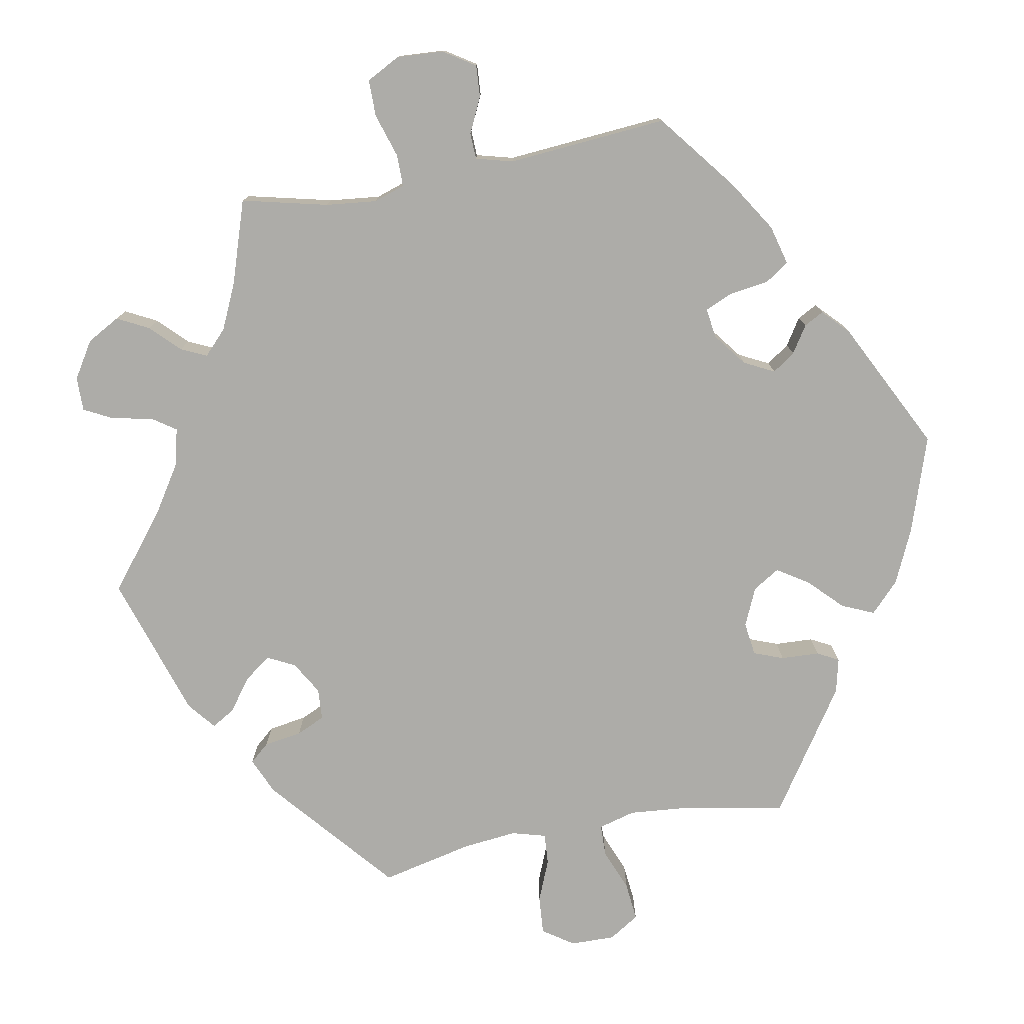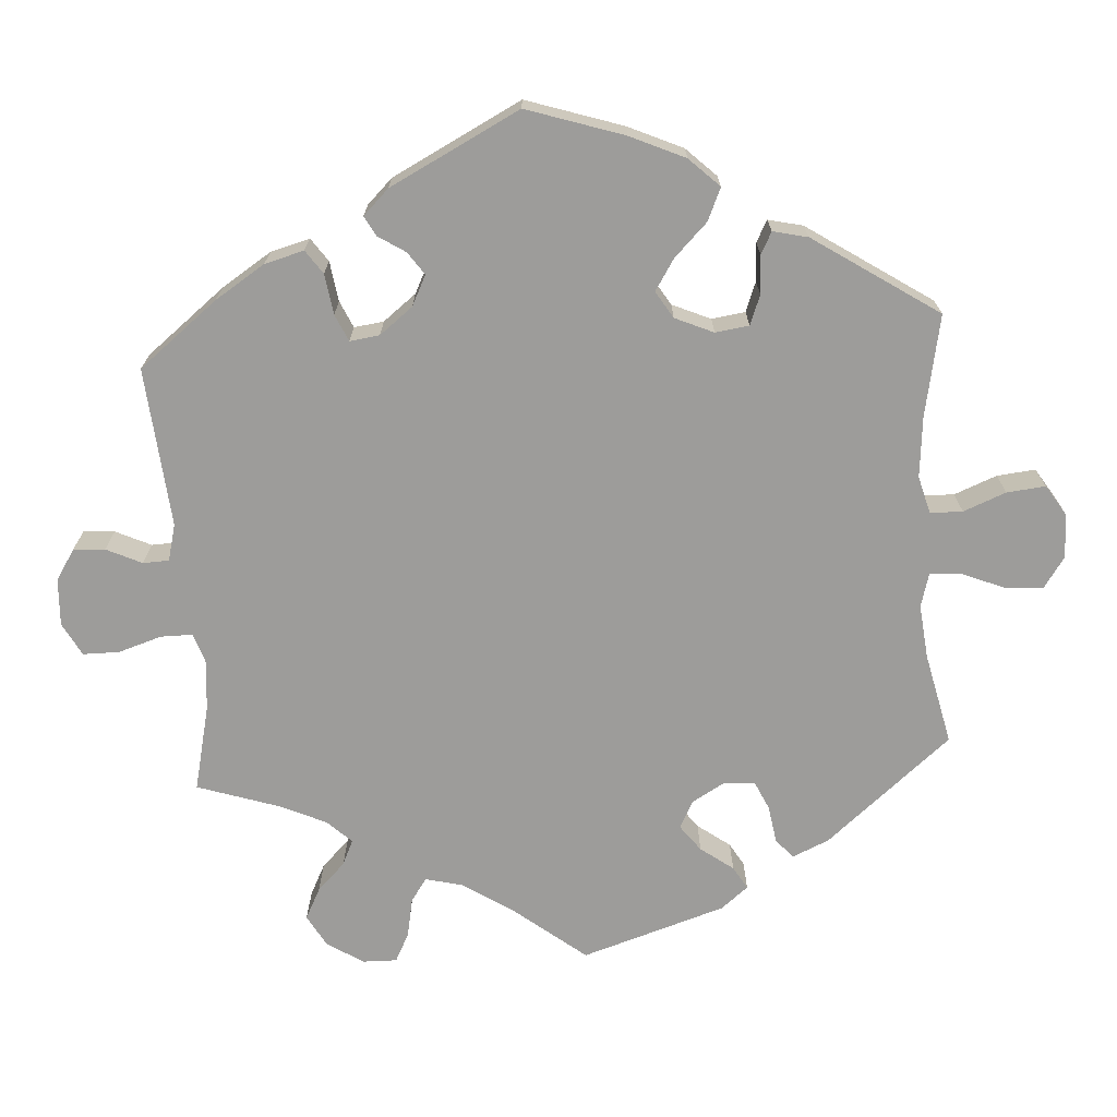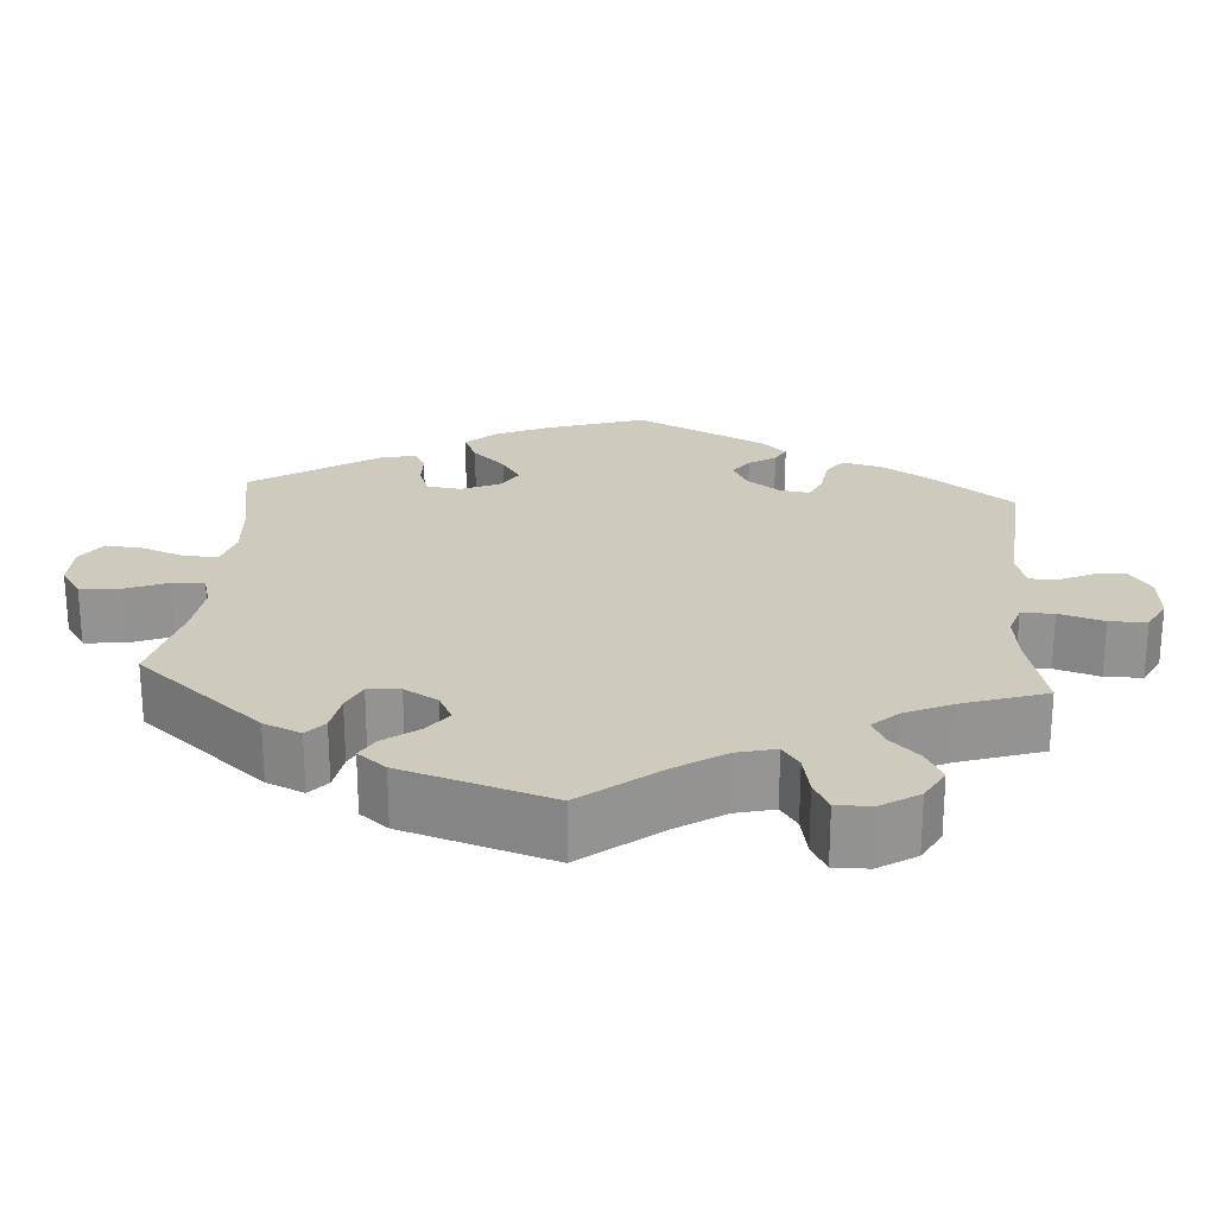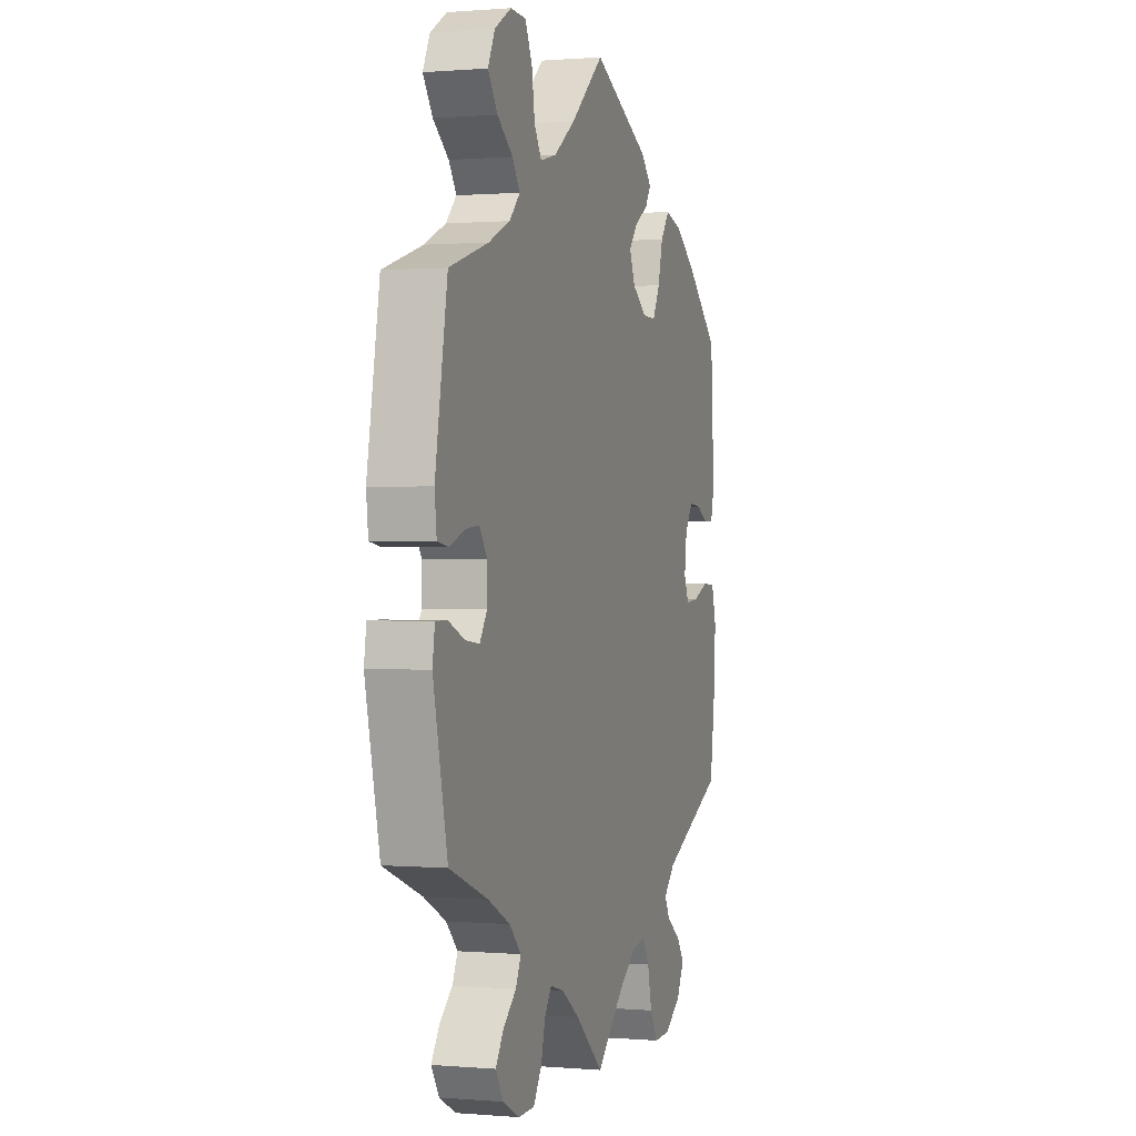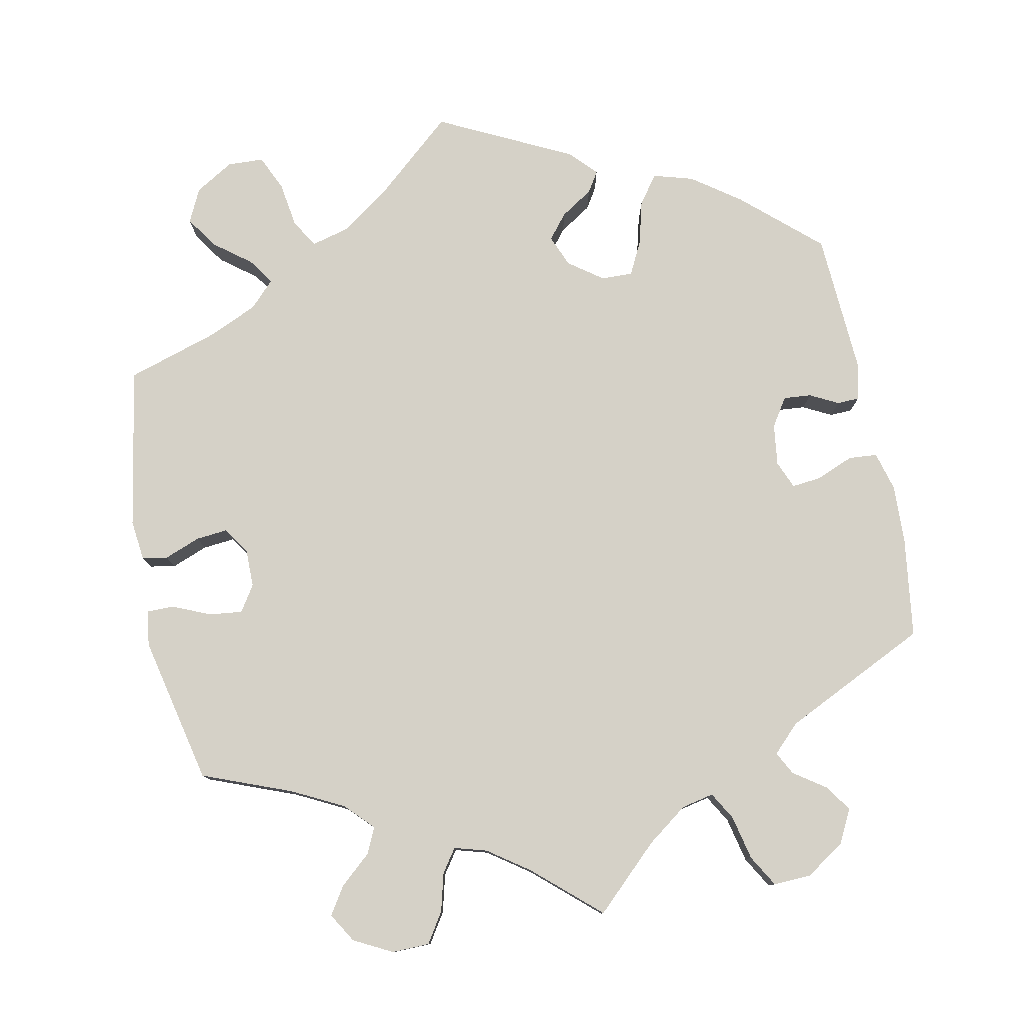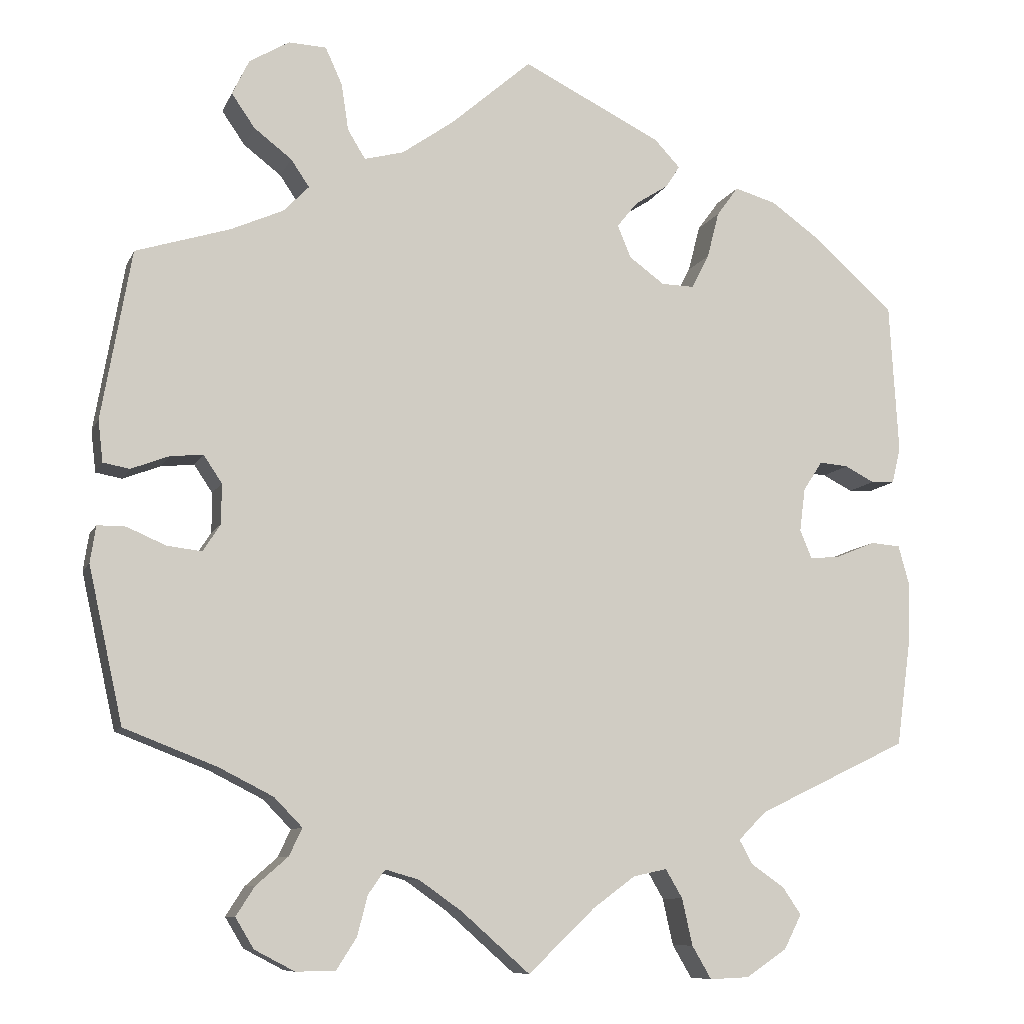
<metadata>
{"format":"obj","ext":"obj","renderer":"f3d","projection":"perspective","resolution":1024,"background":"white","views":[{"elev":-76.7,"azim":-139.3,"up":"+Y"},{"elev":-70.2,"azim":-56.0,"up":"+Y"},{"elev":23.2,"azim":124.3,"up":"+Y"},{"elev":0.5,"azim":107.7,"up":"+Z"},{"elev":78.7,"azim":168.7,"up":"+Y"},{"elev":-9.3,"azim":163.4,"up":"+Z"}]}
</metadata>
<code>
v 0.101 0.07 0.49
v 0.166 0.07 0.444
v 0.215 0.07 0.431
v 0.237 0.07 0.467
v 0.246 0.07 0.526
v 0.267 0.07 0.572
v 0.314 0.07 0.574
v 0.364 0.07 0.544
v 0.385 0.07 0.5
v 0.356 0.07 0.458
v 0.309 0.07 0.422
v 0.286 0.07 0.388
v 0.318 0.07 0.355
v 0.383 0.07 0.326
v 0.501 0.07 0.289
v 0.538 0.07 0.078
v 0.532 0.07 0.026
v 0.499 0.07 0.02
v 0.452 0.07 0.038
v 0.411 0.07 0.042
v 0.388 0.07 0.008
v 0.388 0.07 -0.042
v 0.41 0.07 -0.076
v 0.453 0.07 -0.071
v 0.502 0.07 -0.05
v 0.537 0.07 -0.05
v 0.544 0.07 -0.096
v 0.501 0.07 -0.289
v 0.385 0.07 -0.334
v 0.318 0.07 -0.368
v 0.283 0.07 -0.404
v 0.299 0.07 -0.438
v 0.339 0.07 -0.473
v 0.362 0.07 -0.509
v 0.339 0.07 -0.547
v 0.289 0.07 -0.573
v 0.24 0.07 -0.572
v 0.215 0.07 -0.533
v 0.202 0.07 -0.483
v 0.181 0.07 -0.453
v 0.139 0.07 -0.465
v 0.085 0.07 -0.503
v 0 0.07 -0.578
v -0.083 0.07 -0.499
v -0.136 0.07 -0.46
v -0.178 0.07 -0.451
v -0.199 0.07 -0.487
v -0.212 0.07 -0.545
v -0.236 0.07 -0.586
v -0.285 0.07 -0.584
v -0.336 0.07 -0.55
v -0.358 0.07 -0.507
v -0.335 0.07 -0.473
v -0.293 0.07 -0.444
v -0.277 0.07 -0.414
v -0.312 0.07 -0.379
v -0.5 0.07 -0.289
v -0.518 0.07 -0.159
v -0.521 0.07 -0.082
v -0.507 0.07 -0.031
v -0.47 0.07 -0.028
v -0.421 0.07 -0.048
v -0.383 0.07 -0.052
v -0.368 0.07 -0.016
v -0.375 0.07 0.038
v -0.399 0.07 0.075
v -0.435 0.07 0.072
v -0.472 0.07 0.053
v -0.501 0.07 0.054
v -0.512 0.07 0.099
v -0.501 0.07 0.288
v -0.402 0.07 0.376
v -0.339 0.07 0.421
v -0.287 0.07 0.436
v -0.26 0.07 0.399
v -0.245 0.07 0.341
v -0.223 0.07 0.298
v -0.182 0.07 0.299
v -0.138 0.07 0.331
v -0.121 0.07 0.372
v -0.147 0.07 0.404
v -0.189 0.07 0.431
v -0.206 0.07 0.458
v -0.174 0.07 0.492
v 0 0.07 0.578
v 0.101 0 0.49
v 0.166 0 0.444
v 0.215 0 0.431
v 0.237 0 0.467
v 0.246 0 0.526
v 0.267 0 0.572
v 0.314 0 0.574
v 0.364 0 0.544
v 0.385 0 0.5
v 0.356 0 0.458
v 0.309 0 0.422
v 0.286 0 0.388
v 0.318 0 0.355
v 0.383 0 0.326
v 0.501 0 0.289
v 0.538 0 0.078
v 0.532 0 0.026
v 0.499 0 0.02
v 0.452 0 0.038
v 0.411 0 0.042
v 0.388 0 0.008
v 0.388 0 -0.042
v 0.41 0 -0.076
v 0.453 0 -0.071
v 0.502 0 -0.05
v 0.537 0 -0.05
v 0.544 0 -0.096
v 0.501 0 -0.289
v 0.385 0 -0.334
v 0.318 0 -0.368
v 0.283 0 -0.404
v 0.299 0 -0.438
v 0.339 0 -0.473
v 0.362 0 -0.509
v 0.339 0 -0.547
v 0.289 0 -0.573
v 0.24 0 -0.572
v 0.215 0 -0.533
v 0.202 0 -0.483
v 0.181 0 -0.453
v 0.139 0 -0.465
v 0.085 0 -0.503
v 0 0 -0.578
v -0.083 0 -0.499
v -0.136 0 -0.46
v -0.178 0 -0.451
v -0.199 0 -0.487
v -0.212 0 -0.545
v -0.236 0 -0.586
v -0.285 0 -0.584
v -0.336 0 -0.55
v -0.358 0 -0.507
v -0.335 0 -0.473
v -0.293 0 -0.444
v -0.277 0 -0.414
v -0.312 0 -0.379
v -0.5 0 -0.289
v -0.518 0 -0.159
v -0.521 0 -0.082
v -0.507 0 -0.031
v -0.47 0 -0.028
v -0.421 0 -0.048
v -0.383 0 -0.052
v -0.368 0 -0.016
v -0.375 0 0.038
v -0.399 0 0.075
v -0.435 0 0.072
v -0.472 0 0.053
v -0.501 0 0.054
v -0.512 0 0.099
v -0.501 0 0.288
v -0.402 0 0.376
v -0.339 0 0.421
v -0.287 0 0.436
v -0.26 0 0.399
v -0.245 0 0.341
v -0.223 0 0.298
v -0.182 0 0.299
v -0.138 0 0.331
v -0.121 0 0.372
v -0.147 0 0.404
v -0.189 0 0.431
v -0.206 0 0.458
v -0.174 0 0.492
v 0 0 0.578
f 84 85 1
f 81 82 83 84
f 80 81 84 1
f 79 80 1 2
f 78 79 2 3
f 73 74 75 76
f 73 76 77
f 72 73 77
f 71 72 77
f 70 71 77 78
f 67 68 69 70
f 66 67 70 78
f 59 60 61 62
f 59 62 63
f 56 57 58 59
f 55 56 59 63
f 51 52 53 54
f 51 54 55
f 50 51 55
f 47 48 49 50
f 46 47 50 55
f 45 46 55 63
f 42 43 44
f 41 42 44 45
f 40 41 45 63
f 36 37 38 39
f 36 39 40
f 35 36 40
f 32 33 34 35
f 31 32 35 40
f 30 31 40 63
f 26 27 28 29
f 24 25 26 29
f 23 24 29 30
f 22 23 30 63
f 16 17 18 19
f 14 15 16 19
f 13 14 19 20
f 12 13 20 21
f 8 9 10 11
f 8 11 12
f 7 8 12
f 4 5 6 7
f 3 4 7 12
f 65 66 78 3
f 21 22 63 64
f 21 64 65
f 3 12 21 65
f 86 170 169
f 169 168 167 166
f 86 169 166 165
f 87 86 165 164
f 88 87 164 163
f 161 160 159 158
f 162 161 158
f 162 158 157
f 162 157 156
f 163 162 156 155
f 155 154 153 152
f 163 155 152 151
f 147 146 145 144
f 148 147 144
f 144 143 142 141
f 148 144 141 140
f 139 138 137 136
f 140 139 136
f 140 136 135
f 135 134 133 132
f 140 135 132 131
f 148 140 131 130
f 129 128 127
f 130 129 127 126
f 148 130 126 125
f 124 123 122 121
f 125 124 121
f 125 121 120
f 120 119 118 117
f 125 120 117 116
f 148 125 116 115
f 114 113 112 111
f 114 111 110 109
f 115 114 109 108
f 148 115 108 107
f 104 103 102 101
f 104 101 100 99
f 105 104 99 98
f 106 105 98 97
f 96 95 94 93
f 97 96 93
f 97 93 92
f 92 91 90 89
f 97 92 89 88
f 88 163 151 150
f 149 148 107 106
f 150 149 106
f 150 106 97 88
f 1 86 87 2
f 2 87 88 3
f 3 88 89 4
f 4 89 90 5
f 5 90 91 6
f 6 91 92 7
f 7 92 93 8
f 8 93 94 9
f 9 94 95 10
f 10 95 96 11
f 11 96 97 12
f 12 97 98 13
f 13 98 99 14
f 14 99 100 15
f 15 100 101 16
f 16 101 102 17
f 17 102 103 18
f 18 103 104 19
f 19 104 105 20
f 20 105 106 21
f 21 106 107 22
f 22 107 108 23
f 23 108 109 24
f 24 109 110 25
f 25 110 111 26
f 26 111 112 27
f 27 112 113 28
f 28 113 114 29
f 29 114 115 30
f 30 115 116 31
f 31 116 117 32
f 32 117 118 33
f 33 118 119 34
f 34 119 120 35
f 35 120 121 36
f 36 121 122 37
f 37 122 123 38
f 38 123 124 39
f 39 124 125 40
f 40 125 126 41
f 41 126 127 42
f 42 127 128 43
f 43 128 129 44
f 44 129 130 45
f 45 130 131 46
f 46 131 132 47
f 47 132 133 48
f 48 133 134 49
f 49 134 135 50
f 50 135 136 51
f 51 136 137 52
f 52 137 138 53
f 53 138 139 54
f 54 139 140 55
f 55 140 141 56
f 56 141 142 57
f 57 142 143 58
f 58 143 144 59
f 59 144 145 60
f 60 145 146 61
f 61 146 147 62
f 62 147 148 63
f 63 148 149 64
f 64 149 150 65
f 65 150 151 66
f 66 151 152 67
f 67 152 153 68
f 68 153 154 69
f 69 154 155 70
f 70 155 156 71
f 71 156 157 72
f 72 157 158 73
f 73 158 159 74
f 74 159 160 75
f 75 160 161 76
f 76 161 162 77
f 77 162 163 78
f 78 163 164 79
f 79 164 165 80
f 80 165 166 81
f 81 166 167 82
f 82 167 168 83
f 83 168 169 84
f 84 169 170 85
f 85 170 86 1

</code>
